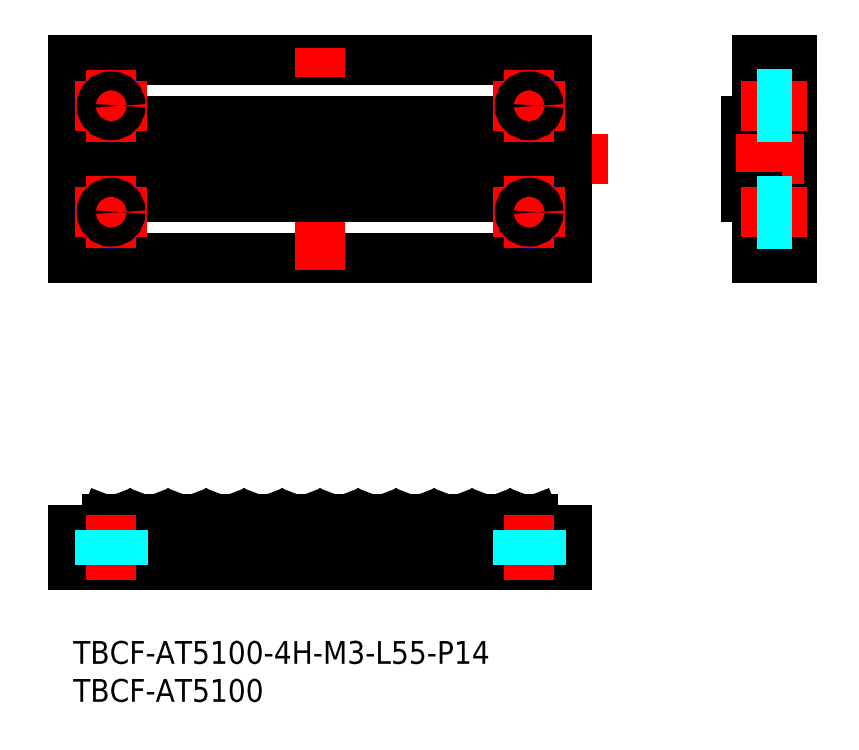
<metadata>
{"format":"dxf","ext":"dxf","renderer":"ezdxf+matplotlib","layout":"modelspace","background":"white","min_lineweight":24,"dpi":150}
</metadata>
<code>
0
SECTION
2
ENTITIES
0
INSERT
8
MSM_CONTINUOUS
2
*U7
10
0
20
0
30
0
0
INSERT
8
MSM_CONTINUOUS
2
*U8
10
0
20
0
30
0
0
LINE
8
MSM_CENTER
10
70.34
20
63.43
30
0
11
-5.337
21
63.43
31
0
0
LINE
8
MSM_CONTINUOUS
10
0
20
50.43
30
0
11
0
21
76.43
31
0
0
LINE
8
MSM_CONTINUOUS
10
65
20
50.43
30
0
11
65
21
76.43
31
0
0
LINE
8
MSM_CONTINUOUS
10
0
20
76.43
30
0
11
65
21
76.43
31
0
0
LINE
8
MSM_CONTINUOUS
10
0
20
50.43
30
0
11
65
21
50.43
31
0
0
LINE
8
MSM_CENTER
10
32.5
20
48.8
30
0
11
32.5
21
78.07
31
0
0
LINE
8
MSM_CONTINUOUS
10
65
20
68.43
30
0
11
0
21
68.43
31
0
0
LINE
8
MSM_CONTINUOUS
10
65
20
58.43
30
0
11
0
21
58.43
31
0
0
LINE
8
MSM_CENTER
10
32.5
20
17.56
30
0
11
32.5
21
7.064
31
0
0
LINE
8
MSM_CONTINUOUS
10
0
20
10
30
0
11
65
21
10
31
0
0
LINE
8
MSM_CONTINUOUS
10
94.54
20
50.43
30
0
11
94.54
21
76.43
31
0
0
LINE
8
MSM_CONTINUOUS
10
88.54
20
58.43
30
0
11
88.54
21
68.43
31
0
0
LINE
8
MSM_CONTINUOUS
10
89.94
20
50.43
30
0
11
89.94
21
76.43
31
0
0
LINE
8
MSM_CONTINUOUS
10
88.54
20
68.43
30
0
11
89.94
21
68.43
31
0
0
LINE
8
MSM_CONTINUOUS
10
89.94
20
76.43
30
0
11
94.54
21
76.43
31
0
0
LINE
8
MSM_CENTER
10
87.23
20
63.43
30
0
11
96.13
21
63.43
31
0
0
LINE
8
MSM_CONTINUOUS
10
88.54
20
58.43
30
0
11
89.94
21
58.43
31
0
0
LINE
8
MSM_CONTINUOUS
10
89.94
20
50.43
30
0
11
94.54
21
50.43
31
0
0
LINE
8
MSM_CONTINUOUS
10
0
20
10
30
0
11
0
21
14.6
31
0
0
LINE
8
MSM_CONTINUOUS
10
9.437
20
16
30
0
11
10.56
21
16
31
0
0
LINE
8
MSM_CONTINUOUS
10
14.44
20
16
30
0
11
15.56
21
16
31
0
0
LINE
8
MSM_CONTINUOUS
10
19.44
20
16
30
0
11
20.56
21
16
31
0
0
LINE
8
MSM_CONTINUOUS
10
24.44
20
16
30
0
11
25.56
21
16
31
0
0
LINE
8
MSM_CONTINUOUS
10
29.44
20
16
30
0
11
30.56
21
16
31
0
0
LINE
8
MSM_CONTINUOUS
10
5.563
20
16
30
0
11
4.437
21
16
31
0
0
ARC
8
MSM_CONTINUOUS
10
8.623
20
14.8
30
0
40
0.2
50
270
51
335
0
LINE
8
MSM_CONTINUOUS
10
6.196
20
14.72
30
0
11
5.744
21
15.88
31
0
0
LINE
8
MSM_CONTINUOUS
10
8.804
20
14.72
30
0
11
9.256
21
15.88
31
0
0
ARC
8
MSM_CONTINUOUS
10
5.563
20
15.8
30
0
40
0.2
50
25
51
90
0
ARC
8
MSM_CONTINUOUS
10
9.437
20
15.8
30
0
40
0.2
50
90
51
155
0
ARC
8
MSM_CONTINUOUS
10
13.62
20
14.8
30
0
40
0.2
50
270
51
335
0
LINE
8
MSM_CONTINUOUS
10
11.2
20
14.72
30
0
11
10.74
21
15.88
31
0
0
ARC
8
MSM_CONTINUOUS
10
11.38
20
14.8
30
0
40
0.2
50
205
51
270
0
LINE
8
MSM_CONTINUOUS
10
13.8
20
14.72
30
0
11
14.26
21
15.88
31
0
0
ARC
8
MSM_CONTINUOUS
10
10.56
20
15.8
30
0
40
0.2
50
25
51
90
0
ARC
8
MSM_CONTINUOUS
10
14.44
20
15.8
30
0
40
0.2
50
90
51
155
0
ARC
8
MSM_CONTINUOUS
10
18.62
20
14.8
30
0
40
0.2
50
270
51
335
0
LINE
8
MSM_CONTINUOUS
10
16.2
20
14.72
30
0
11
15.74
21
15.88
31
0
0
ARC
8
MSM_CONTINUOUS
10
16.38
20
14.8
30
0
40
0.2
50
205
51
270
0
LINE
8
MSM_CONTINUOUS
10
18.8
20
14.72
30
0
11
19.26
21
15.88
31
0
0
ARC
8
MSM_CONTINUOUS
10
15.56
20
15.8
30
0
40
0.2
50
25
51
90
0
ARC
8
MSM_CONTINUOUS
10
19.44
20
15.8
30
0
40
0.2
50
90
51
155
0
ARC
8
MSM_CONTINUOUS
10
23.62
20
14.8
30
0
40
0.2
50
270
51
335
0
LINE
8
MSM_CONTINUOUS
10
21.2
20
14.72
30
0
11
20.74
21
15.88
31
0
0
ARC
8
MSM_CONTINUOUS
10
21.38
20
14.8
30
0
40
0.2
50
205
51
270
0
LINE
8
MSM_CONTINUOUS
10
23.8
20
14.72
30
0
11
24.26
21
15.88
31
0
0
ARC
8
MSM_CONTINUOUS
10
20.56
20
15.8
30
0
40
0.2
50
25
51
90
0
ARC
8
MSM_CONTINUOUS
10
24.44
20
15.8
30
0
40
0.2
50
90
51
155
0
ARC
8
MSM_CONTINUOUS
10
28.62
20
14.8
30
0
40
0.2
50
270
51
335
0
LINE
8
MSM_CONTINUOUS
10
26.2
20
14.72
30
0
11
25.74
21
15.88
31
0
0
ARC
8
MSM_CONTINUOUS
10
26.38
20
14.8
30
0
40
0.2
50
205
51
270
0
LINE
8
MSM_CONTINUOUS
10
28.8
20
14.72
30
0
11
29.26
21
15.88
31
0
0
ARC
8
MSM_CONTINUOUS
10
25.56
20
15.8
30
0
40
0.2
50
25
51
90
0
ARC
8
MSM_CONTINUOUS
10
29.44
20
15.8
30
0
40
0.2
50
90
51
155
0
ARC
8
MSM_CONTINUOUS
10
33.62
20
14.8
30
0
40
0.2
50
270
51
335
0
LINE
8
MSM_CONTINUOUS
10
31.2
20
14.72
30
0
11
30.74
21
15.88
31
0
0
ARC
8
MSM_CONTINUOUS
10
31.38
20
14.8
30
0
40
0.2
50
205
51
270
0
LINE
8
MSM_CONTINUOUS
10
33.8
20
14.72
30
0
11
34.26
21
15.88
31
0
0
ARC
8
MSM_CONTINUOUS
10
30.56
20
15.8
30
0
40
0.2
50
25
51
90
0
ARC
8
MSM_CONTINUOUS
10
34.44
20
15.8
30
0
40
0.2
50
90
51
155
0
ARC
8
MSM_CONTINUOUS
10
4.437
20
15.8
30
0
40
0.2
50
90
51
155
0
LINE
8
MSM_CONTINUOUS
10
3.804
20
14.72
30
0
11
4.256
21
15.88
31
0
0
ARC
8
MSM_CONTINUOUS
10
6.377
20
14.8
30
0
40
0.2
50
205
51
270
0
ARC
8
MSM_CONTINUOUS
10
3.623
20
14.8
30
0
40
0.2
50
270
51
335
0
LINE
8
MSM_CONTINUOUS
10
65
20
10
30
0
11
65
21
14.6
31
0
0
LINE
8
MSM_CONTINUOUS
10
55.56
20
16
30
0
11
54.44
21
16
31
0
0
LINE
8
MSM_CONTINUOUS
10
50.56
20
16
30
0
11
49.44
21
16
31
0
0
LINE
8
MSM_CONTINUOUS
10
45.56
20
16
30
0
11
44.44
21
16
31
0
0
LINE
8
MSM_CONTINUOUS
10
40.56
20
16
30
0
11
39.44
21
16
31
0
0
LINE
8
MSM_CONTINUOUS
10
35.56
20
16
30
0
11
34.44
21
16
31
0
0
LINE
8
MSM_CONTINUOUS
10
59.44
20
16
30
0
11
60.56
21
16
31
0
0
ARC
8
MSM_CONTINUOUS
10
56.38
20
14.8
30
0
40
0.2
50
205
51
270
0
LINE
8
MSM_CONTINUOUS
10
58.8
20
14.72
30
0
11
59.26
21
15.88
31
0
0
LINE
8
MSM_CONTINUOUS
10
56.2
20
14.72
30
0
11
55.74
21
15.88
31
0
0
ARC
8
MSM_CONTINUOUS
10
59.44
20
15.8
30
0
40
0.2
50
90
51
155
0
ARC
8
MSM_CONTINUOUS
10
55.56
20
15.8
30
0
40
0.2
50
25
51
90
0
ARC
8
MSM_CONTINUOUS
10
51.38
20
14.8
30
0
40
0.2
50
205
51
270
0
LINE
8
MSM_CONTINUOUS
10
53.8
20
14.72
30
0
11
54.26
21
15.88
31
0
0
ARC
8
MSM_CONTINUOUS
10
53.62
20
14.8
30
0
40
0.2
50
270
51
335
0
LINE
8
MSM_CONTINUOUS
10
51.2
20
14.72
30
0
11
50.74
21
15.88
31
0
0
ARC
8
MSM_CONTINUOUS
10
54.44
20
15.8
30
0
40
0.2
50
90
51
155
0
ARC
8
MSM_CONTINUOUS
10
50.56
20
15.8
30
0
40
0.2
50
25
51
90
0
ARC
8
MSM_CONTINUOUS
10
46.38
20
14.8
30
0
40
0.2
50
205
51
270
0
LINE
8
MSM_CONTINUOUS
10
48.8
20
14.72
30
0
11
49.26
21
15.88
31
0
0
ARC
8
MSM_CONTINUOUS
10
48.62
20
14.8
30
0
40
0.2
50
270
51
335
0
LINE
8
MSM_CONTINUOUS
10
46.2
20
14.72
30
0
11
45.74
21
15.88
31
0
0
ARC
8
MSM_CONTINUOUS
10
49.44
20
15.8
30
0
40
0.2
50
90
51
155
0
ARC
8
MSM_CONTINUOUS
10
45.56
20
15.8
30
0
40
0.2
50
25
51
90
0
ARC
8
MSM_CONTINUOUS
10
41.38
20
14.8
30
0
40
0.2
50
205
51
270
0
LINE
8
MSM_CONTINUOUS
10
43.8
20
14.72
30
0
11
44.26
21
15.88
31
0
0
ARC
8
MSM_CONTINUOUS
10
43.62
20
14.8
30
0
40
0.2
50
270
51
335
0
LINE
8
MSM_CONTINUOUS
10
41.2
20
14.72
30
0
11
40.74
21
15.88
31
0
0
ARC
8
MSM_CONTINUOUS
10
44.44
20
15.8
30
0
40
0.2
50
90
51
155
0
ARC
8
MSM_CONTINUOUS
10
40.56
20
15.8
30
0
40
0.2
50
25
51
90
0
ARC
8
MSM_CONTINUOUS
10
36.38
20
14.8
30
0
40
0.2
50
205
51
270
0
LINE
8
MSM_CONTINUOUS
10
38.8
20
14.72
30
0
11
39.26
21
15.88
31
0
0
ARC
8
MSM_CONTINUOUS
10
38.62
20
14.8
30
0
40
0.2
50
270
51
335
0
LINE
8
MSM_CONTINUOUS
10
36.2
20
14.72
30
0
11
35.74
21
15.88
31
0
0
ARC
8
MSM_CONTINUOUS
10
39.44
20
15.8
30
0
40
0.2
50
90
51
155
0
ARC
8
MSM_CONTINUOUS
10
35.56
20
15.8
30
0
40
0.2
50
25
51
90
0
ARC
8
MSM_CONTINUOUS
10
60.56
20
15.8
30
0
40
0.2
50
25
51
90
0
LINE
8
MSM_CONTINUOUS
10
61.2
20
14.72
30
0
11
60.74
21
15.88
31
0
0
ARC
8
MSM_CONTINUOUS
10
58.62
20
14.8
30
0
40
0.2
50
270
51
335
0
ARC
8
MSM_CONTINUOUS
10
61.38
20
14.8
30
0
40
0.2
50
205
51
270
0
LINE
8
MSM_CONTINUOUS
10
3.75
20
58.43
30
0
11
3.75
21
68.43
31
0
0
LINE
8
MSM_CONTINUOUS
10
4.31
20
58.43
30
0
11
4.31
21
68.43
31
0
0
LINE
8
MSM_CONTINUOUS
10
5.69
20
58.43
30
0
11
5.69
21
68.43
31
0
0
LINE
8
MSM_CONTINUOUS
10
6.25
20
58.43
30
0
11
6.25
21
68.43
31
0
0
LINE
8
MSM_CONTINUOUS
10
8.75
20
58.43
30
0
11
8.75
21
68.43
31
0
0
LINE
8
MSM_CONTINUOUS
10
9.31
20
58.43
30
0
11
9.31
21
68.43
31
0
0
LINE
8
MSM_CONTINUOUS
10
10.69
20
58.43
30
0
11
10.69
21
68.43
31
0
0
LINE
8
MSM_CONTINUOUS
10
11.25
20
58.43
30
0
11
11.25
21
68.43
31
0
0
LINE
8
MSM_CONTINUOUS
10
13.75
20
58.43
30
0
11
13.75
21
68.43
31
0
0
LINE
8
MSM_CONTINUOUS
10
14.31
20
58.43
30
0
11
14.31
21
68.43
31
0
0
LINE
8
MSM_CONTINUOUS
10
15.69
20
58.43
30
0
11
15.69
21
68.43
31
0
0
LINE
8
MSM_CONTINUOUS
10
16.25
20
58.43
30
0
11
16.25
21
68.43
31
0
0
LINE
8
MSM_CONTINUOUS
10
18.75
20
58.43
30
0
11
18.75
21
68.43
31
0
0
LINE
8
MSM_CONTINUOUS
10
19.31
20
58.43
30
0
11
19.31
21
68.43
31
0
0
LINE
8
MSM_CONTINUOUS
10
20.69
20
58.43
30
0
11
20.69
21
68.43
31
0
0
LINE
8
MSM_CONTINUOUS
10
21.25
20
58.43
30
0
11
21.25
21
68.43
31
0
0
LINE
8
MSM_CONTINUOUS
10
23.75
20
58.43
30
0
11
23.75
21
68.43
31
0
0
LINE
8
MSM_CONTINUOUS
10
24.31
20
58.43
30
0
11
24.31
21
68.43
31
0
0
LINE
8
MSM_CONTINUOUS
10
25.69
20
58.43
30
0
11
25.69
21
68.43
31
0
0
LINE
8
MSM_CONTINUOUS
10
26.25
20
58.43
30
0
11
26.25
21
68.43
31
0
0
LINE
8
MSM_CONTINUOUS
10
28.75
20
58.43
30
0
11
28.75
21
68.43
31
0
0
LINE
8
MSM_CONTINUOUS
10
29.31
20
58.43
30
0
11
29.31
21
68.43
31
0
0
LINE
8
MSM_CONTINUOUS
10
30.69
20
58.43
30
0
11
30.69
21
68.43
31
0
0
LINE
8
MSM_CONTINUOUS
10
31.25
20
58.43
30
0
11
31.25
21
68.43
31
0
0
LINE
8
MSM_CONTINUOUS
10
33.75
20
58.43
30
0
11
33.75
21
68.43
31
0
0
LINE
8
MSM_CONTINUOUS
10
34.31
20
58.43
30
0
11
34.31
21
68.43
31
0
0
LINE
8
MSM_CONTINUOUS
10
35.69
20
58.43
30
0
11
35.69
21
68.43
31
0
0
LINE
8
MSM_CONTINUOUS
10
36.25
20
58.43
30
0
11
36.25
21
68.43
31
0
0
LINE
8
MSM_CONTINUOUS
10
38.75
20
58.43
30
0
11
38.75
21
68.43
31
0
0
LINE
8
MSM_CONTINUOUS
10
39.31
20
58.43
30
0
11
39.31
21
68.43
31
0
0
LINE
8
MSM_CONTINUOUS
10
40.69
20
58.43
30
0
11
40.69
21
68.43
31
0
0
LINE
8
MSM_CONTINUOUS
10
41.25
20
58.43
30
0
11
41.25
21
68.43
31
0
0
LINE
8
MSM_CONTINUOUS
10
43.75
20
58.43
30
0
11
43.75
21
68.43
31
0
0
LINE
8
MSM_CONTINUOUS
10
44.31
20
58.43
30
0
11
44.31
21
68.43
31
0
0
LINE
8
MSM_CONTINUOUS
10
45.69
20
58.43
30
0
11
45.69
21
68.43
31
0
0
LINE
8
MSM_CONTINUOUS
10
46.25
20
58.43
30
0
11
46.25
21
68.43
31
0
0
LINE
8
MSM_CONTINUOUS
10
48.75
20
58.43
30
0
11
48.75
21
68.43
31
0
0
LINE
8
MSM_CONTINUOUS
10
49.31
20
58.43
30
0
11
49.31
21
68.43
31
0
0
LINE
8
MSM_CONTINUOUS
10
50.69
20
58.43
30
0
11
50.69
21
68.43
31
0
0
LINE
8
MSM_CONTINUOUS
10
51.25
20
58.43
30
0
11
51.25
21
68.43
31
0
0
LINE
8
MSM_CONTINUOUS
10
53.75
20
58.43
30
0
11
53.75
21
68.43
31
0
0
LINE
8
MSM_CONTINUOUS
10
54.31
20
58.43
30
0
11
54.31
21
68.43
31
0
0
LINE
8
MSM_CONTINUOUS
10
55.69
20
58.43
30
0
11
55.69
21
68.43
31
0
0
LINE
8
MSM_CONTINUOUS
10
56.25
20
58.43
30
0
11
56.25
21
68.43
31
0
0
LINE
8
MSM_CONTINUOUS
10
58.75
20
58.43
30
0
11
58.75
21
68.43
31
0
0
LINE
8
MSM_CONTINUOUS
10
59.31
20
58.43
30
0
11
59.31
21
68.43
31
0
0
LINE
8
MSM_CONTINUOUS
10
60.69
20
58.43
30
0
11
60.69
21
68.43
31
0
0
LINE
8
MSM_CONTINUOUS
10
61.25
20
58.43
30
0
11
61.25
21
68.43
31
0
0
LINE
8
MSM_CONTINUOUS
10
0
20
14.6
30
0
11
65
21
14.6
31
0
0
LINE
8
MSM_CENTER
10
60
20
8
30
0
11
60
21
16.6
31
0
0
LINE
8
MSM_CENTER
10
5
20
8
30
0
11
5
21
16.6
31
0
0
CIRCLE
8
MSM_NARROW
10
60
20
56.43
30
0
40
1.5
0
LINE
8
MSM_CENTER
10
64.75
20
56.43
30
0
11
55.25
21
56.43
31
0
0
LINE
8
MSM_CENTER
10
60
20
51.68
30
0
11
60
21
61.18
31
0
0
CIRCLE
8
MSM_NARROW
10
5
20
56.43
30
0
40
1.5
0
LINE
8
MSM_CENTER
10
9.75
20
56.43
30
0
11
0.25
21
56.43
31
0
0
LINE
8
MSM_CENTER
10
5
20
51.68
30
0
11
5
21
61.18
31
0
0
CIRCLE
8
MSM_NARROW
10
60
20
70.43
30
0
40
1.5
0
LINE
8
MSM_CENTER
10
64.75
20
70.43
30
0
11
55.25
21
70.43
31
0
0
LINE
8
MSM_CENTER
10
60
20
65.68
30
0
11
60
21
75.18
31
0
0
CIRCLE
8
MSM_NARROW
10
5
20
70.43
30
0
40
1.5
0
LINE
8
MSM_CENTER
10
9.75
20
70.43
30
0
11
0.25
21
70.43
31
0
0
LINE
8
MSM_CENTER
10
5
20
65.68
30
0
11
5
21
75.18
31
0
0
LINE
8
MSM_CENTER
10
87.94
20
70.43
30
0
11
96.54
21
70.43
31
0
0
LINE
8
MSM_CENTER
10
87.94
20
56.43
30
0
11
96.54
21
56.43
31
0
0
CIRCLE
8
MSM_CONTINUOUS
10
60
20
56.43
30
0
40
1.229
0
CIRCLE
8
MSM_CONTINUOUS
10
5
20
56.43
30
0
40
1.229
0
CIRCLE
8
MSM_CONTINUOUS
10
60
20
70.43
30
0
40
1.229
0
CIRCLE
8
MSM_CONTINUOUS
10
5
20
70.43
30
0
40
1.229
0
LINE
8
MSM_DASHED
10
6.5
20
14.6
30
0
11
6.5
21
10
31
0
0
LINE
8
MSM_DASHED
10
6.229
20
14.6
30
0
11
6.229
21
10
31
0
0
LINE
8
MSM_DASHED
10
3.5
20
14.6
30
0
11
3.5
21
10
31
0
0
LINE
8
MSM_DASHED
10
3.77
20
14.6
30
0
11
3.77
21
10
31
0
0
LINE
8
MSM_DASHED
10
58.5
20
14.6
30
0
11
58.5
21
10
31
0
0
LINE
8
MSM_DASHED
10
58.77
20
14.6
30
0
11
58.77
21
10
31
0
0
LINE
8
MSM_DASHED
10
61.5
20
14.6
30
0
11
61.5
21
10
31
0
0
LINE
8
MSM_DASHED
10
61.23
20
14.6
30
0
11
61.23
21
10
31
0
0
LINE
8
MSM_DASHED
10
94.54
20
68.93
30
0
11
89.94
21
68.93
31
0
0
LINE
8
MSM_DASHED
10
94.54
20
69.2
30
0
11
89.94
21
69.2
31
0
0
LINE
8
MSM_DASHED
10
94.54
20
71.93
30
0
11
89.94
21
71.93
31
0
0
LINE
8
MSM_DASHED
10
94.54
20
71.66
30
0
11
89.94
21
71.66
31
0
0
LINE
8
MSM_DASHED
10
94.54
20
54.93
30
0
11
89.94
21
54.93
31
0
0
LINE
8
MSM_DASHED
10
94.54
20
55.2
30
0
11
89.94
21
55.2
31
0
0
LINE
8
MSM_DASHED
10
94.54
20
57.93
30
0
11
89.94
21
57.93
31
0
0
LINE
8
MSM_DASHED
10
94.54
20
57.66
30
0
11
89.94
21
57.66
31
0
0
ENDSEC
0
EOF

</code>
